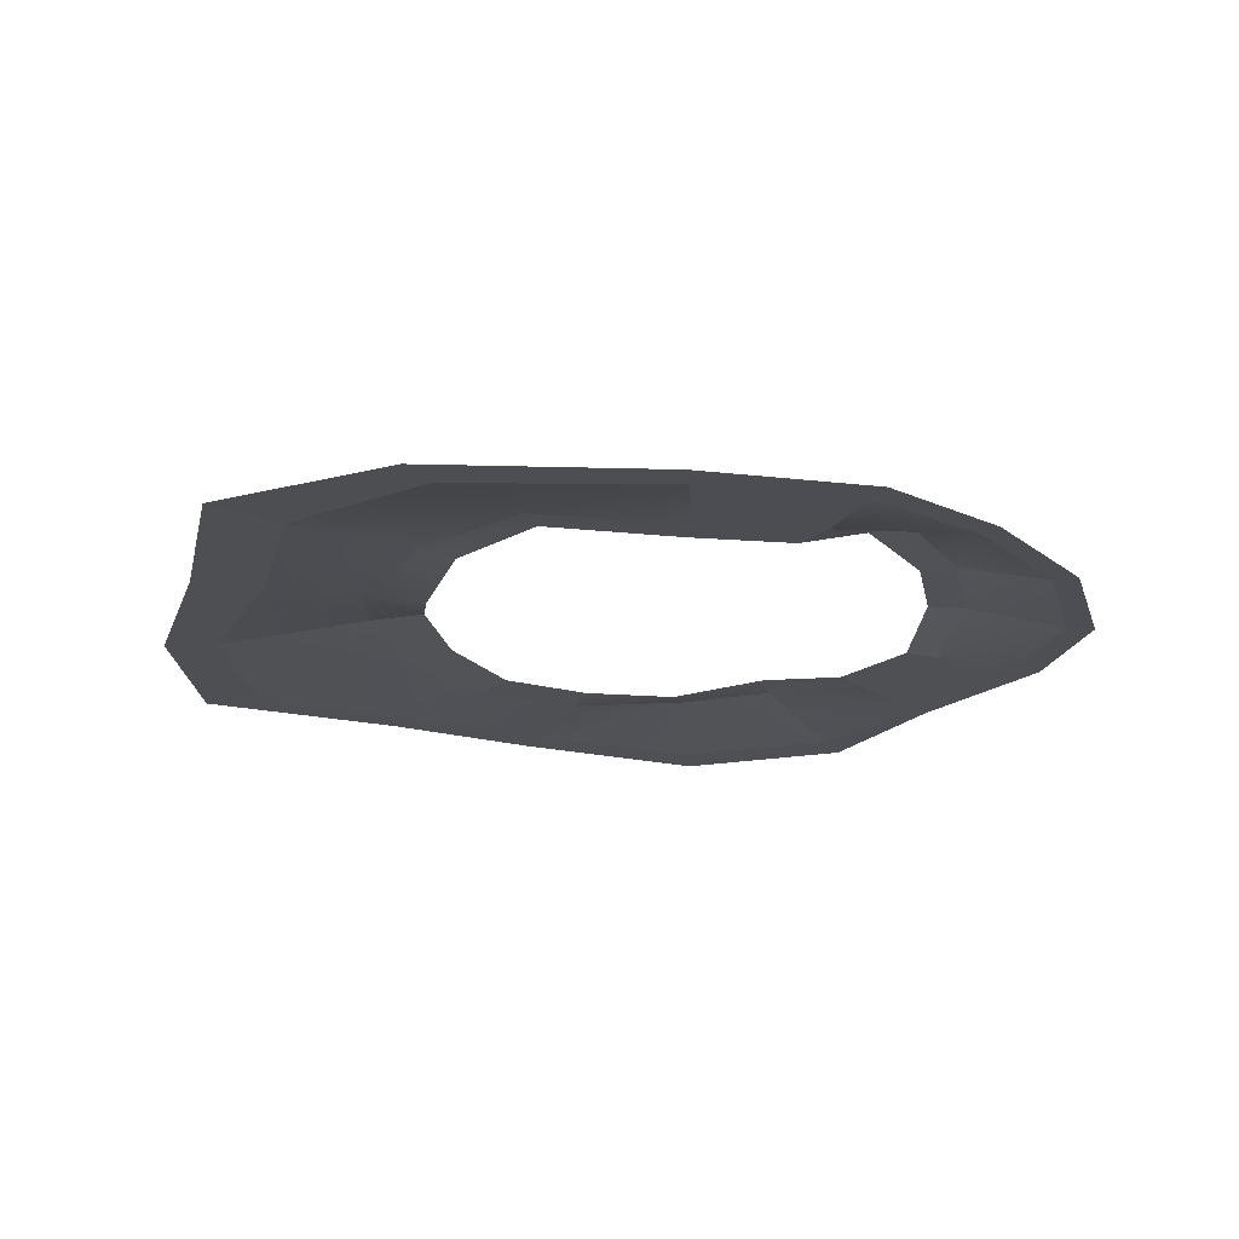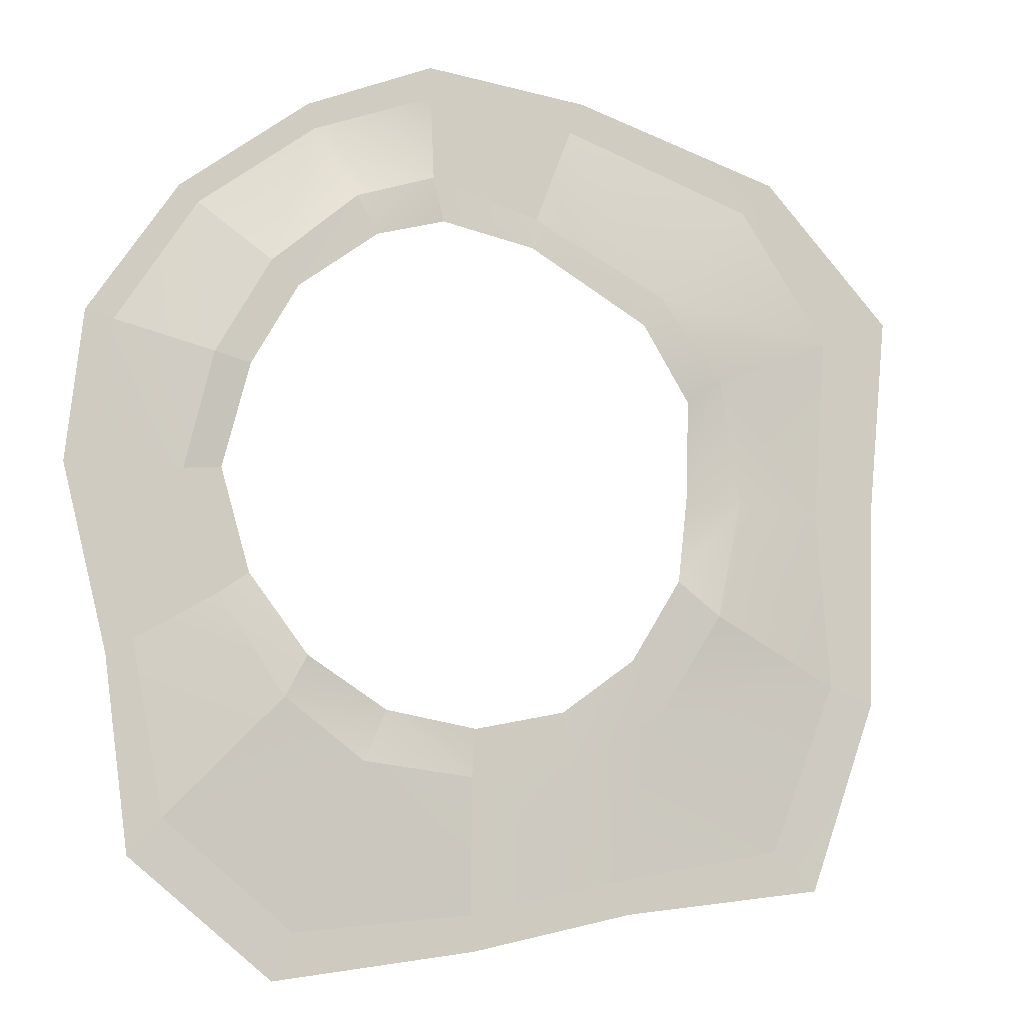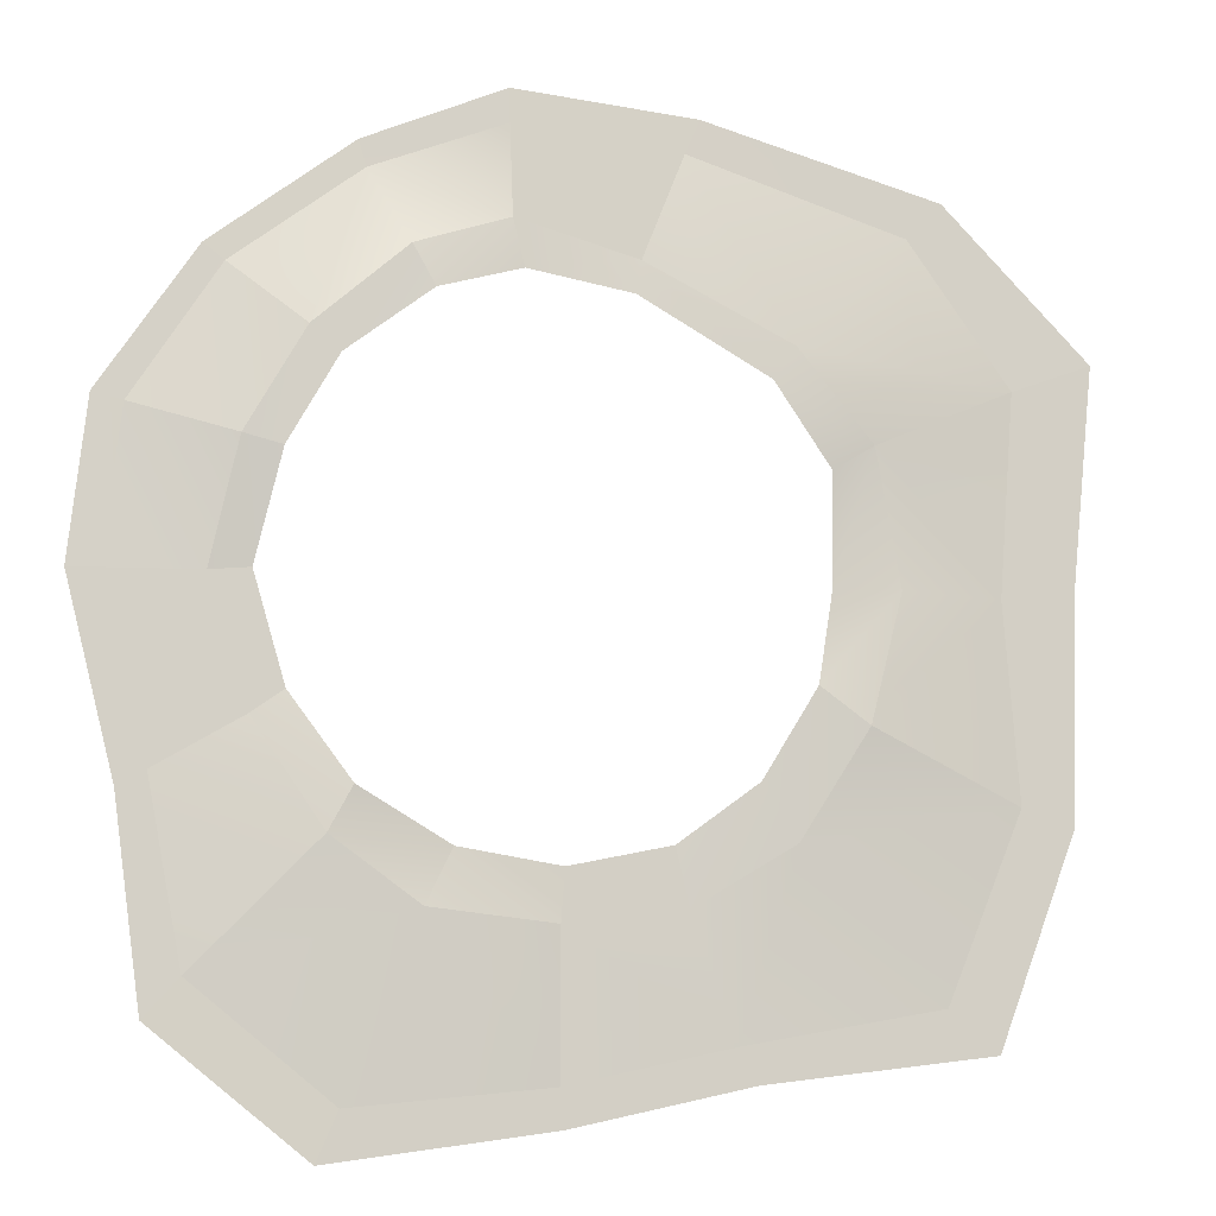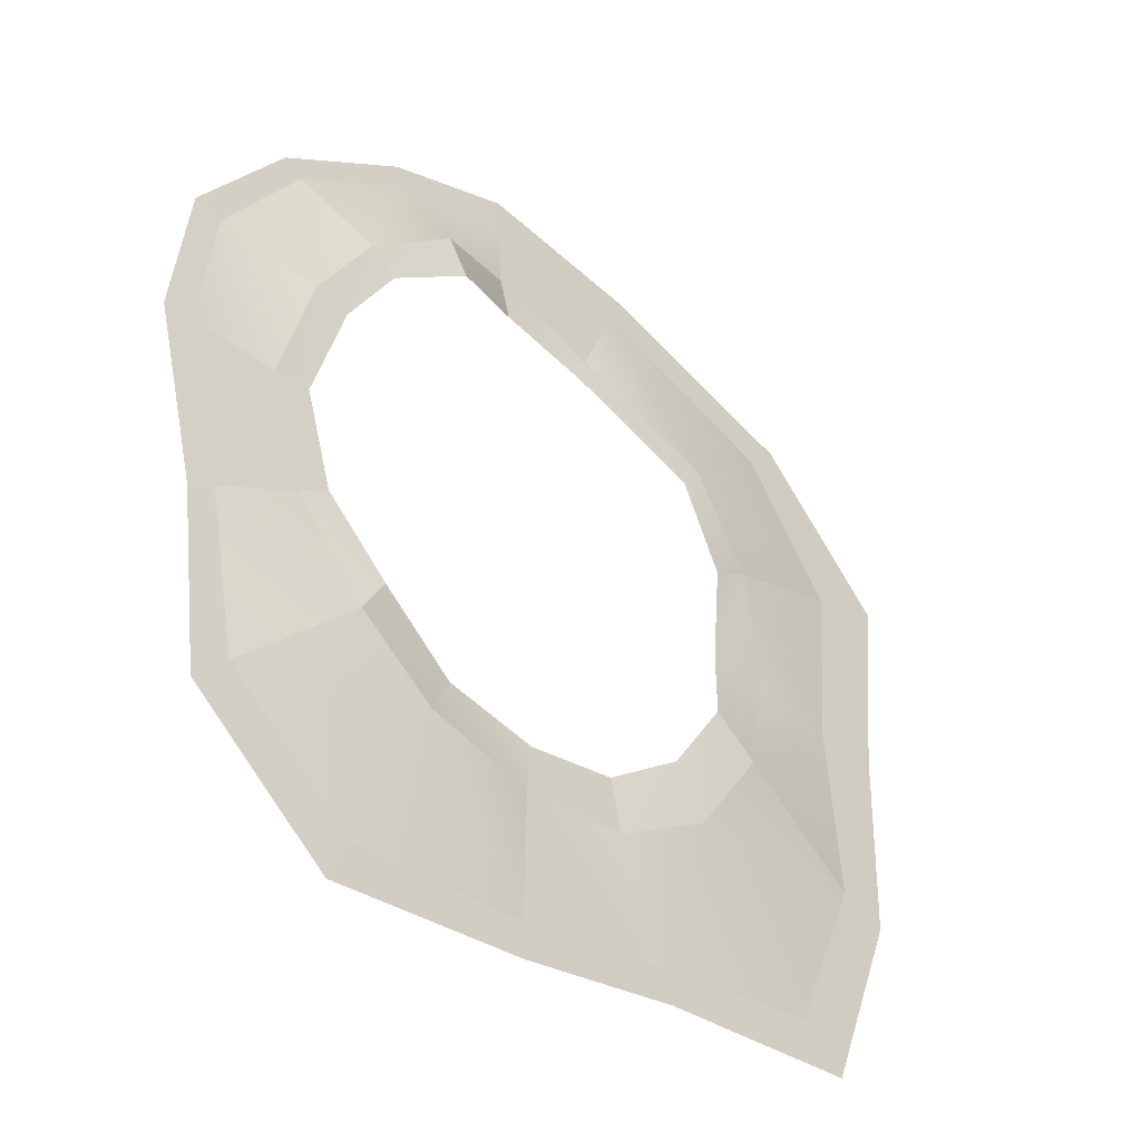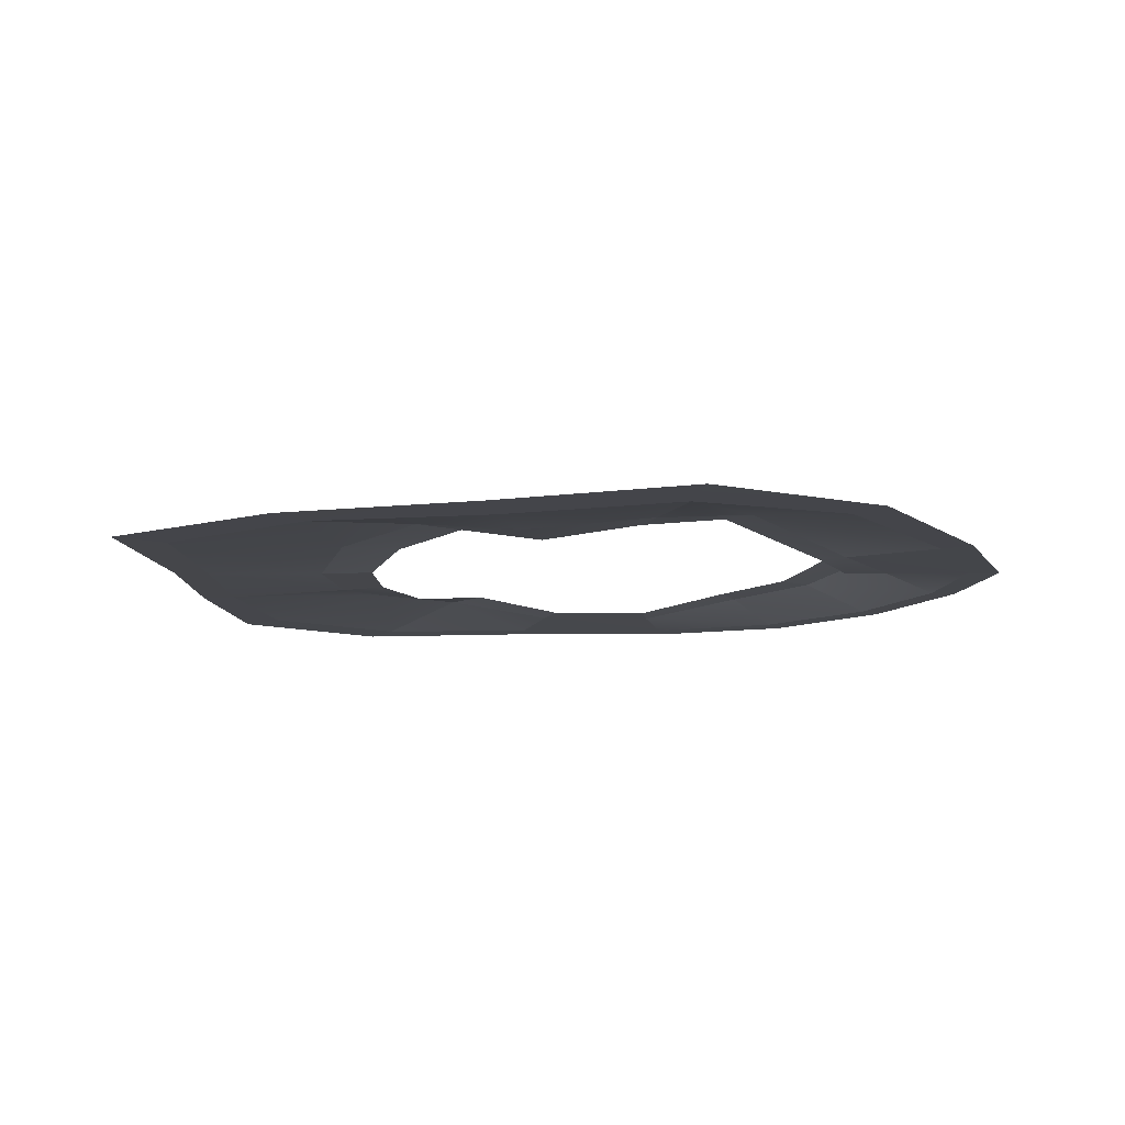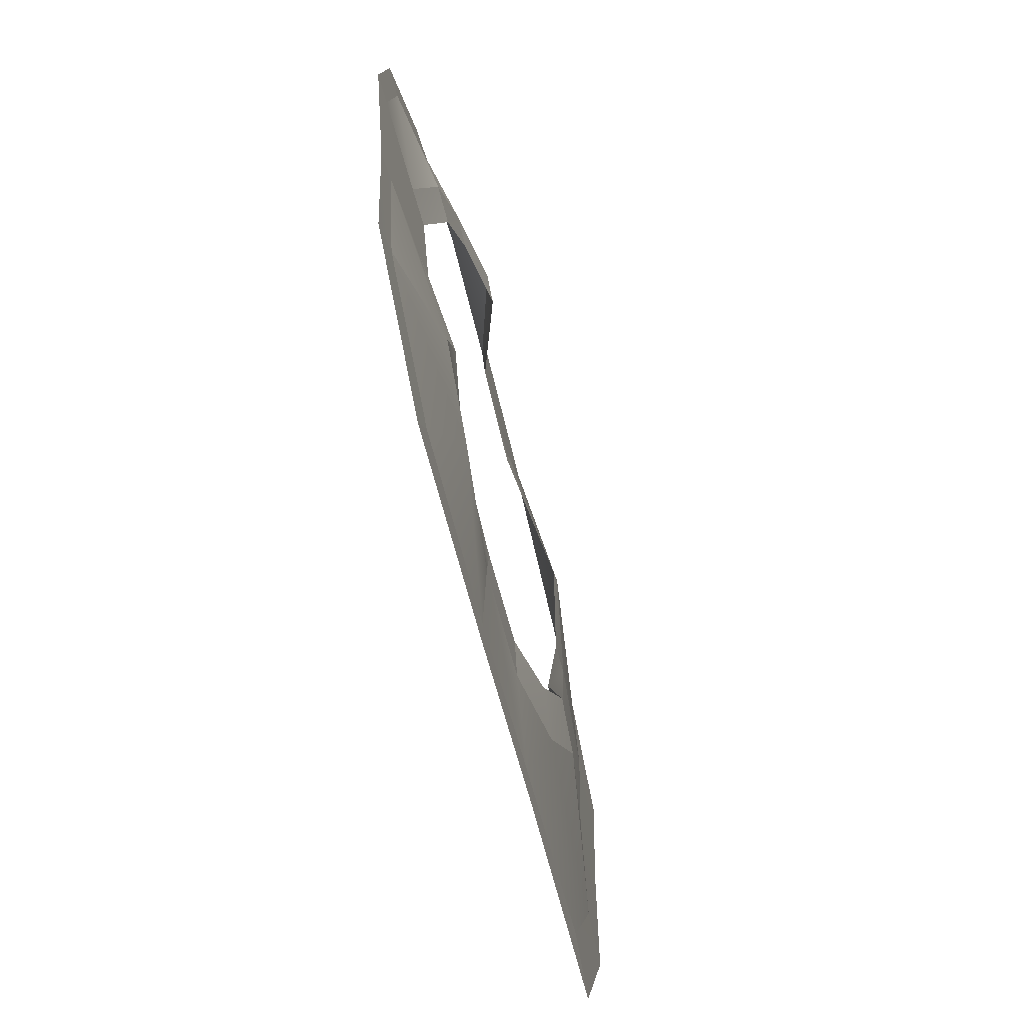
<metadata>
{"format":"obj","ext":"obj","renderer":"f3d","projection":"perspective","resolution":1024,"background":"white","views":[{"elev":-17.8,"azim":-18.0,"up":"+Y"},{"elev":-11.3,"azim":156.4,"up":"+Z"},{"elev":-11.5,"azim":166.1,"up":"+Z"},{"elev":-43.6,"azim":135.6,"up":"+Z"},{"elev":-9.9,"azim":-75.5,"up":"+Y"},{"elev":-71.9,"azim":104.2,"up":"+Z"}]}
</metadata>
<code>
g shuai05
v 190 14.45 -216.2
v 252.7 1.293 -120.8
v 331.6 -1.154 -168.2
v 299.9 -1.154 -330.3
v 110.4 12.08 -272.4
v 190 14.45 -216.2
v 299.9 -1.154 -330.3
v 173.6 -1.154 -431.6
v -7.507 -1.932 -447.2
v -4.109 -1.154 -413.2
v 173.6 -1.154 -431.6
v 192.6 -1.932 -475.8
v -3.814 1.293 -282.9
v -4.109 -1.154 -413.2
v -154.5 -1.154 -379.2
v -112.3 1.293 -268.7
v -203.3 11.28 -212.8
v -334.9 -1.154 -345.6
v -453 -1.932 -190.9
v -404.9 -1.154 -175.3
v -334.9 -1.154 -345.6
v -380.4 -1.932 -383.7
v -345.1 -1.932 356.9
v -311.9 -1.154 321.4
v -406.1 -1.154 189.8
v -480.8 -1.932 218.8
v -125.7 -1.932 415.1
v -111.7 -1.154 382.4
v 42.75 -1.932 428.7
v 42.3 -1.154 397
v -111.7 -1.154 382.4
v -125.7 -1.932 415.1
v 171.9 -1.932 371.2
v 164.8 -1.154 346.7
v 42.3 -1.154 397
v 42.75 -1.932 428.7
v 213.1 21.69 200.6
v 130.6 30.83 273.1
v 164.8 -1.154 346.7
v 280.7 -1.154 256
v 289.1 1.293 -5.114
v 265.9 16.75 106.4
v 359.1 -1.154 131.7
v 374.5 -1.154 -7.157
v 265.9 16.75 106.4
v 213.1 21.69 200.6
v 280.7 -1.154 256
v 359.1 -1.154 131.7
v -459.5 -1.932 13.69
v -391.5 -1.154 4.015
v -404.9 -1.154 -175.3
v -453 -1.932 -190.9
v 252.7 1.293 -120.8
v 289.1 1.293 -5.114
v 374.5 -1.154 -7.157
v 331.6 -1.154 -168.2
v -275.2 11.83 130.2
v -300.8 1.293 6.63
v -391.5 -1.154 4.015
v -406.1 -1.154 189.8
v 252.7 1.293 -120.8
v 190 14.45 -216.2
v 168.6 15.45 -176.3
v 223.4 2.294 -99.51
v 190 14.45 -216.2
v 110.4 12.08 -272.4
v 84.7 2.294 -222.2
v 168.6 15.45 -176.3
v 84.7 2.294 -222.2
v 110.4 12.08 -272.4
v -3.814 1.293 -282.9
v -7.053 2.294 -236.3
v -3.814 1.293 -282.9
v -112.3 1.293 -268.7
v -99.7 2.294 -216.3
v -7.053 2.294 -236.3
v -112.3 1.293 -268.7
v -203.3 11.28 -212.8
v -171 12.28 -162.7
v -99.7 2.294 -216.3
v -265.2 19 -113.3
v -219.4 20 -81.08
v -275.2 11.83 130.2
v -202.2 24.39 209.8
v -181 25.39 178.6
v -236.3 12.83 106.1
v -72.52 1.293 283.1
v -67.37 2.294 252.5
v 39.73 1.293 312.5
v 29.03 2.294 268
v 39.73 1.293 312.5
v 130.6 30.83 273.1
v 110.1 31.83 236.3
v 29.03 2.294 268
v 130.6 30.83 273.1
v 213.1 21.69 200.6
v 186.3 22.69 178.1
v 110.1 31.83 236.3
v 265.9 16.75 106.4
v 289.1 1.293 -5.114
v 252.5 2.294 -1.359
v 230.7 17.75 97.94
v 213.1 21.69 200.6
v 265.9 16.75 106.4
v 230.7 17.75 97.94
v 186.3 22.69 178.1
v -219.4 20 -81.08
v -265.2 19 -113.3
v -300.8 1.293 6.63
v -238.6 2.294 7.387
v 289.1 1.293 -5.114
v 252.7 1.293 -120.8
v 223.4 2.294 -99.51
v 252.5 2.294 -1.359
v -275.2 11.83 130.2
v -236.3 12.83 106.1
v 356.6 -1.932 -183.2
v 331.4 -1.932 -365.2
v 299.9 -1.154 -330.3
v 331.6 -1.154 -168.2
v 331.4 -1.932 -365.2
v 192.6 -1.932 -475.8
v 173.6 -1.154 -431.6
v 299.9 -1.154 -330.3
v -4.109 -1.154 -413.2
v -3.814 1.293 -282.9
v -7.507 -1.932 -447.2
v -171.5 -1.932 -410.2
v -154.5 -1.154 -379.2
v -4.109 -1.154 -413.2
v -171.5 -1.932 -410.2
v -380.4 -1.932 -383.7
v -334.9 -1.154 -345.6
v -154.5 -1.154 -379.2
v -404.9 -1.154 -175.3
v -265.2 19 -113.3
v -202.2 24.39 209.8
v -275.2 11.83 130.2
v -406.1 -1.154 189.8
v -311.9 -1.154 321.4
v -111.7 -1.154 382.4
v -72.52 1.293 283.1
v 42.3 -1.154 397
v 39.73 1.293 312.5
v -72.52 1.293 283.1
v -111.7 -1.154 382.4
v 39.73 1.293 312.5
v 42.3 -1.154 397
v 171.9 -1.932 371.2
v 299.8 -1.932 270.7
v 280.7 -1.154 256
v 164.8 -1.154 346.7
v 386.5 -1.932 138.1
v 401.7 -1.932 -7.807
v 374.5 -1.154 -7.157
v 359.1 -1.154 131.7
v 299.8 -1.932 270.7
v 386.5 -1.932 138.1
v 359.1 -1.154 131.7
v 280.7 -1.154 256
v -265.2 19 -113.3
v -404.9 -1.154 -175.3
v 401.7 -1.932 -7.807
v 356.6 -1.932 -183.2
v 331.6 -1.154 -168.2
v 374.5 -1.154 -7.157
v -480.8 -1.932 218.8
v -406.1 -1.154 189.8
f 3 1 2
f 1 3 4
f 7 5 6
f 5 7 8
f 11 9 10
f 9 11 12
f 15 13 14
f 13 15 16
f 15 17 16
f 17 15 18
f 21 19 20
f 19 21 22
f 25 23 24
f 23 25 26
f 24 27 28
f 27 24 23
f 31 29 30
f 29 31 32
f 35 33 34
f 33 35 36
f 39 37 38
f 37 39 40
f 43 41 42
f 41 43 44
f 47 45 46
f 45 47 48
f 51 49 50
f 49 51 52
f 55 53 54
f 53 55 56
f 59 57 58
f 57 59 60
f 63 61 62
f 61 63 64
f 67 65 66
f 65 67 68
f 71 69 70
f 69 71 72
f 75 73 74
f 73 75 76
f 79 77 78
f 77 79 80
f 82 78 81
f 78 82 79
f 85 83 84
f 83 85 86
f 87 85 84
f 85 87 88
f 90 87 89
f 87 90 88
f 93 91 92
f 91 93 94
f 97 95 96
f 95 97 98
f 101 99 100
f 99 101 102
f 105 103 104
f 103 105 106
f 109 107 108
f 107 109 110
f 113 111 112
f 111 113 114
f 115 110 109
f 110 115 116
f 119 117 118
f 117 119 120
f 123 121 122
f 121 123 124
f 5 125 126
f 125 5 8
f 129 127 128
f 127 129 130
f 133 131 132
f 131 133 134
f 17 135 136
f 135 17 18
f 139 137 138
f 137 139 140
f 137 141 142
f 141 137 140
f 145 143 144
f 143 145 146
f 147 39 38
f 39 147 148
f 151 149 150
f 149 151 152
f 155 153 154
f 153 155 156
f 159 157 158
f 157 159 160
f 161 59 58
f 59 161 162
f 165 163 164
f 163 165 166
f 168 49 167
f 49 168 50

</code>
